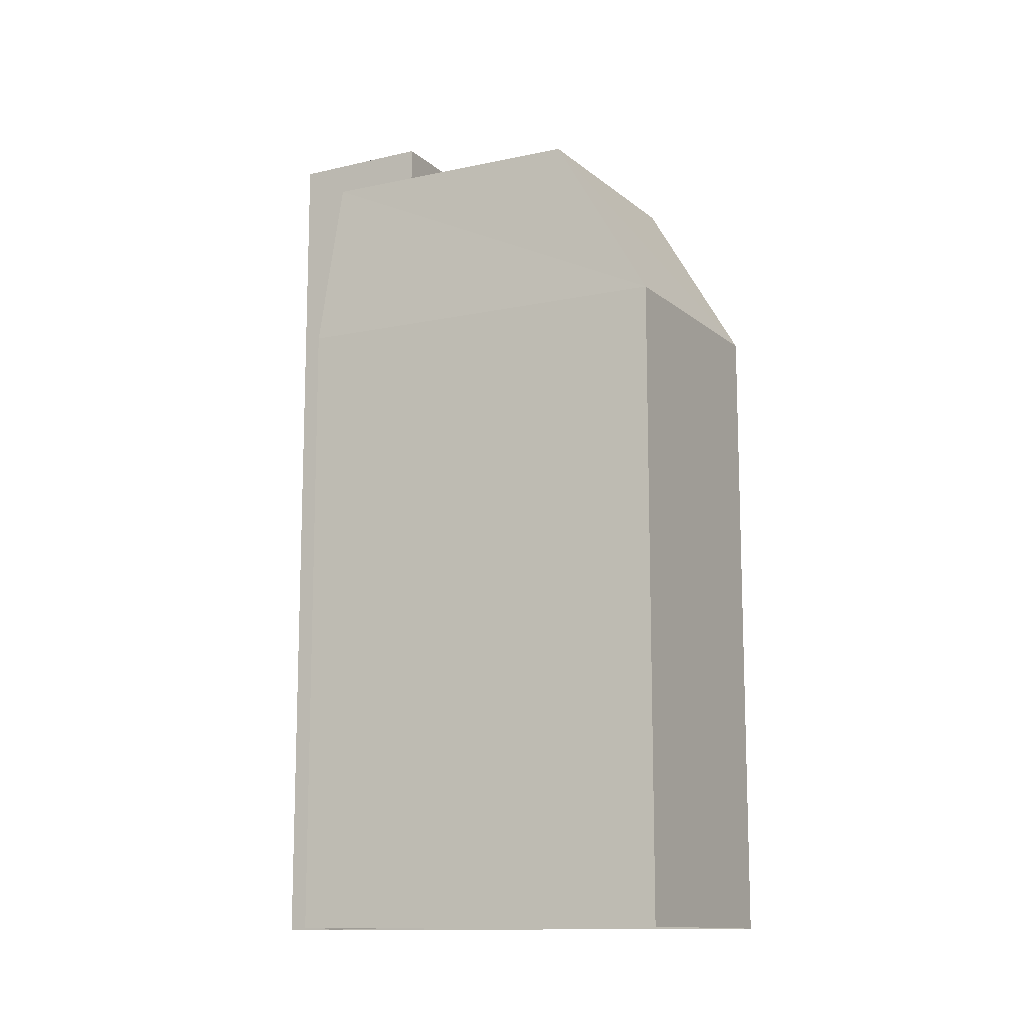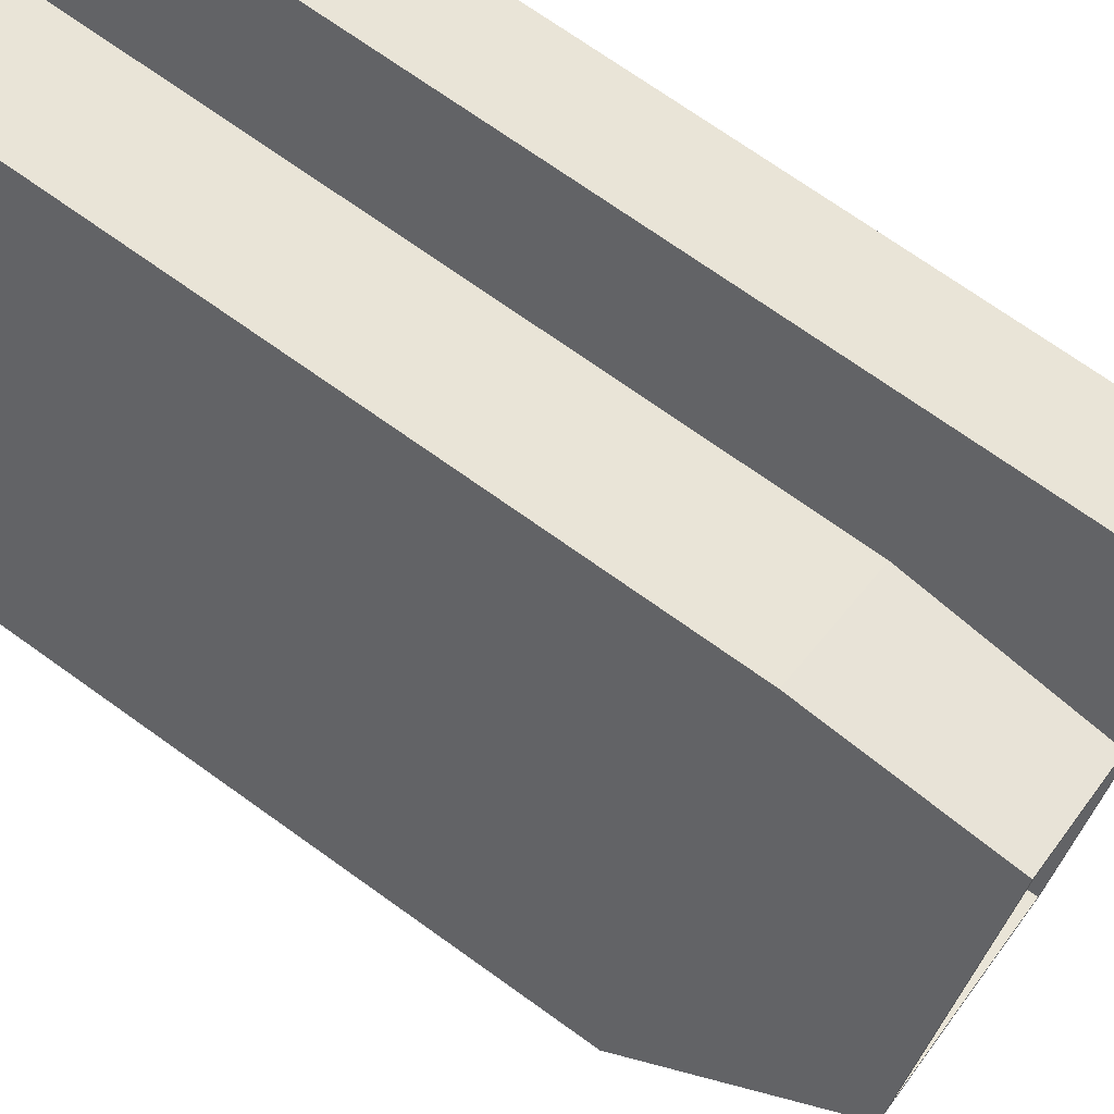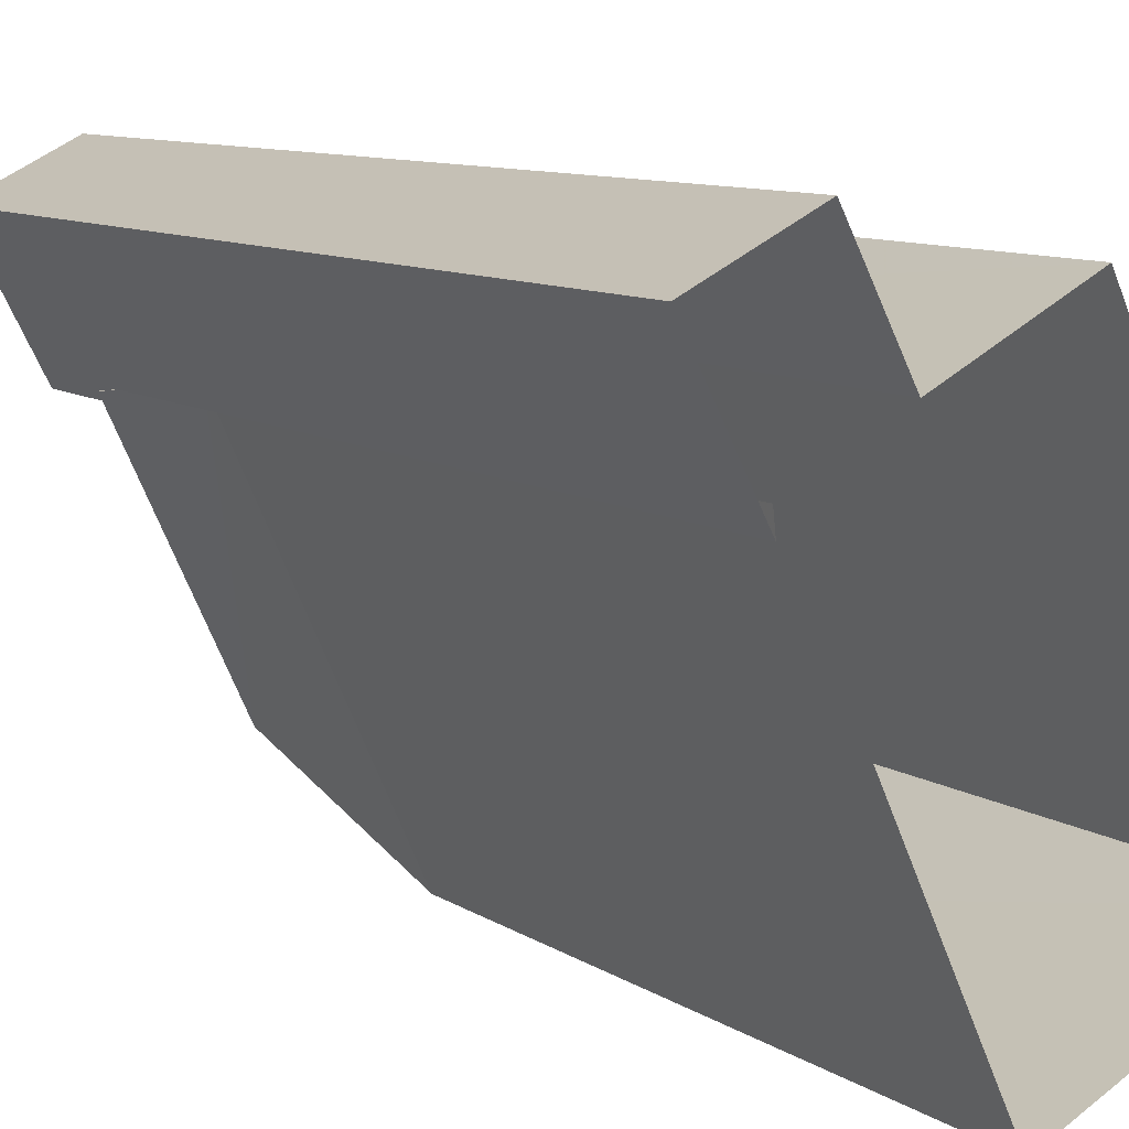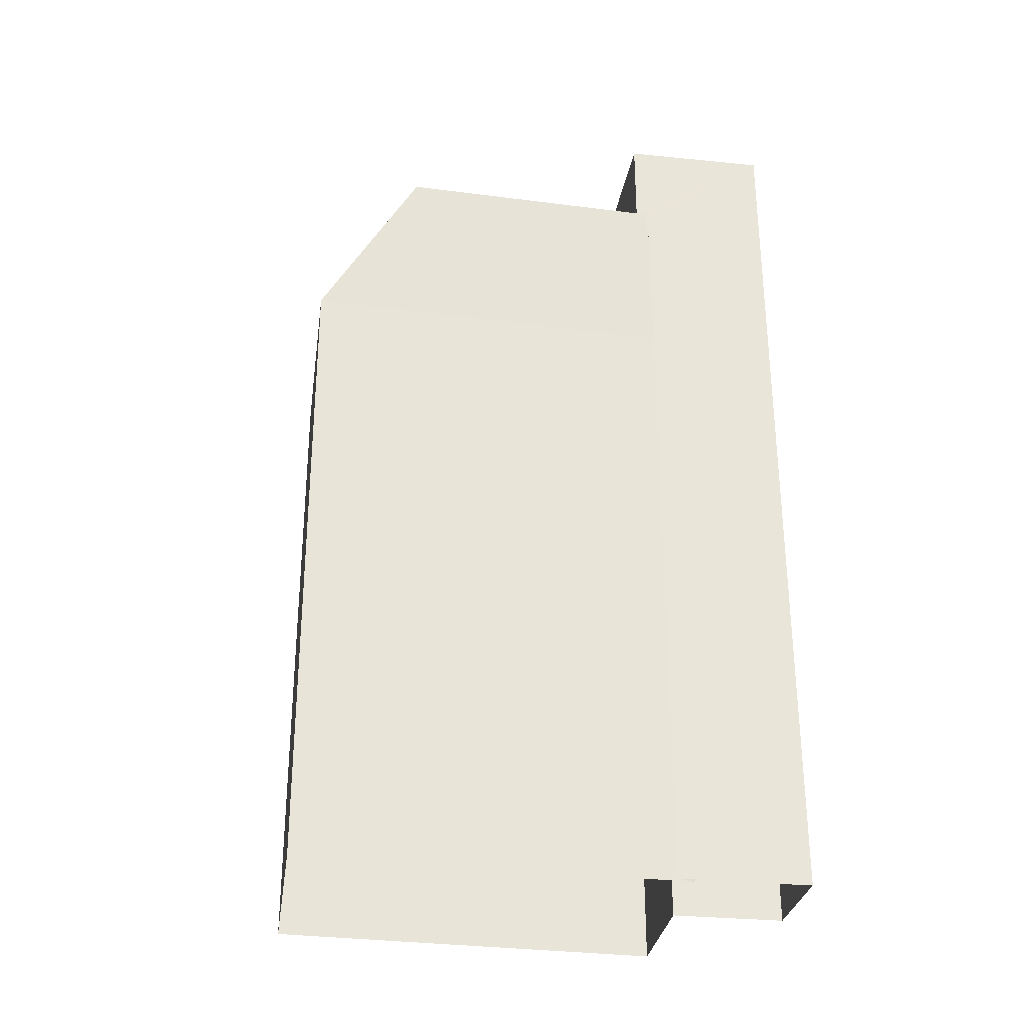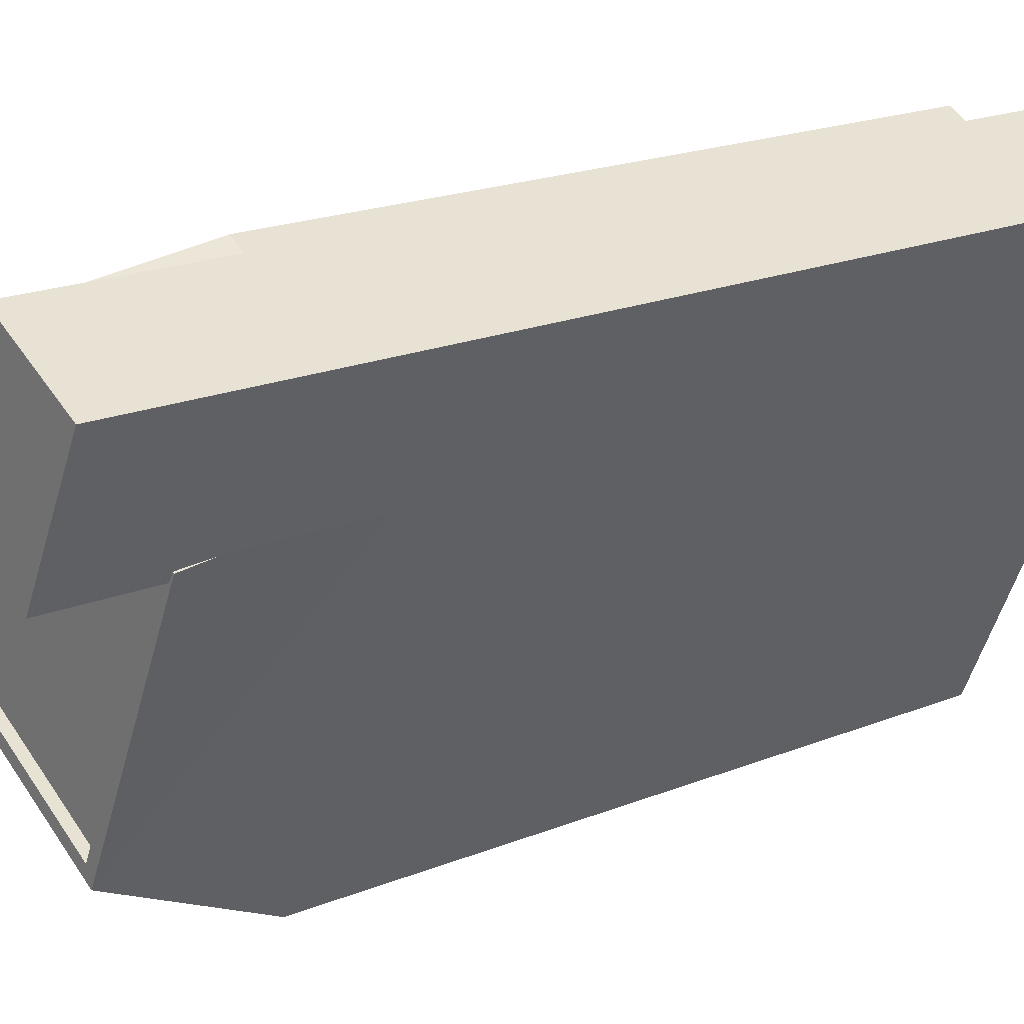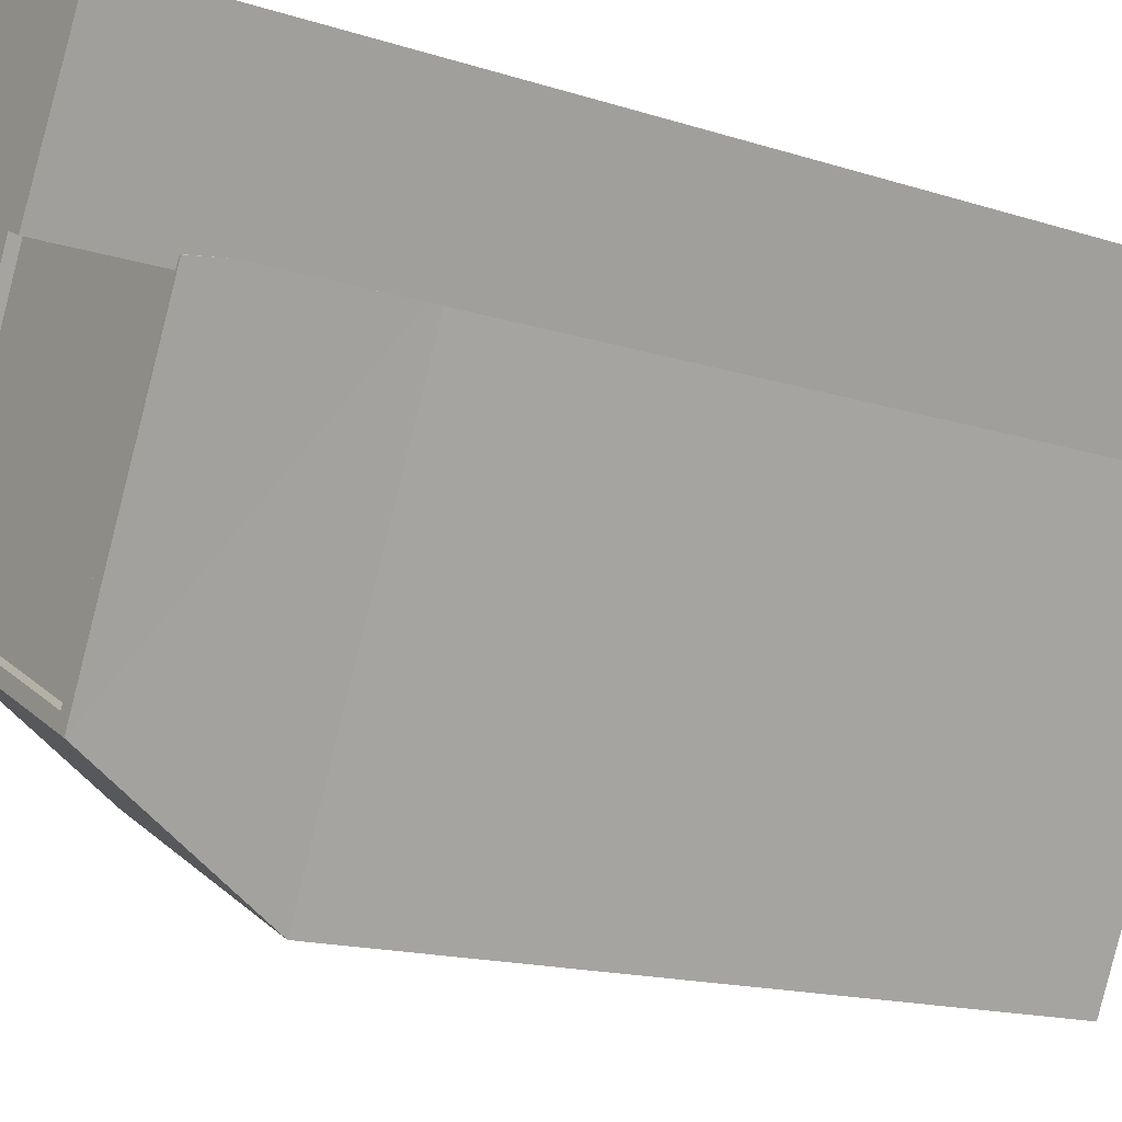
<metadata>
{"format":"obj","ext":"obj","renderer":"f3d","projection":"perspective","resolution":1024,"background":"white","views":[{"elev":-12.6,"azim":-88.1,"up":"+Z"},{"elev":71.0,"azim":-54.3,"up":"+Y"},{"elev":9.2,"azim":149.0,"up":"+Y"},{"elev":-30.6,"azim":54.4,"up":"+Z"},{"elev":19.3,"azim":52.6,"up":"+Y"},{"elev":-14.7,"azim":54.3,"up":"+Y"}]}
</metadata>
<code>
v -5463 -3.557e+04 3.602
v -5460 -3.557e+04 3.601
v -5467 -3.558e+04 3.599
v -5462 -3.558e+04 3.597
v -5457 -3.557e+04 3.601
v -5458 -3.557e+04 3.602
v -5456 -3.557e+04 3.602
v -5457 -3.557e+04 3.6
v -5460 -3.557e+04 22.44
v -5460 -3.557e+04 19.99
v -5463 -3.557e+04 20
v -5463 -3.557e+04 24.4
v -5460 -3.557e+04 24.4
v -5457 -3.557e+04 24.37
v -5457 -3.557e+04 24.4
v -5457 -3.557e+04 24.4
v -5457 -3.557e+04 23.54
v -5462 -3.558e+04 19.99
v -5466 -3.558e+04 24.4
v -5467 -3.558e+04 19.99
v -5460 -3.558e+04 24.4
v -5458 -3.557e+04 24.4
v -5460 -3.558e+04 24.4
v -5458 -3.557e+04 24.4
v -5458 -3.557e+04 24.4
v -5458 -3.557e+04 24.15
v -5465 -3.558e+04 24.15
v -5460 -3.558e+04 24.15
v -5463 -3.557e+04 24.15
v -5460 -3.557e+04 24.4
v -5463 -3.557e+04 24.4
v -5465 -3.558e+04 24.4
v -5458 -3.557e+04 26.79
v -5460 -3.557e+04 26.78
v -5458 -3.557e+04 26.78
v -5456 -3.557e+04 26.78
v -5457 -3.557e+04 19.99
f 1 2 3
f 3 2 4
f 5 2 6
f 5 6 7
f 8 5 7
f 5 4 2
f 9 10 11
f 9 11 12
f 13 9 12
f 14 15 16
f 17 14 16
f 18 19 20
f 21 19 18
f 22 23 24
f 23 21 24
f 25 22 24
f 24 16 15
f 24 21 16
f 26 27 28
f 26 29 27
f 30 13 31
f 22 25 30
f 13 12 31
f 23 19 21
f 31 12 19
f 32 19 23
f 31 19 32
f 22 30 31
f 33 34 35
f 36 33 35
f 18 3 4
f 18 20 3
f 20 1 3
f 20 11 1
f 10 1 11
f 10 2 1
f 5 18 4
f 5 37 18
f 8 37 5
f 8 17 37
f 18 37 21
f 17 21 37
f 17 16 21
f 20 12 11
f 19 12 20
f 22 31 29
f 26 22 29
f 23 26 28
f 23 22 26
f 23 28 27
f 32 23 27
f 32 27 29
f 31 32 29
f 2 10 6
f 30 34 13
f 10 9 33
f 6 10 33
f 13 34 33
f 9 13 33
f 36 7 6
f 33 36 6
f 15 35 24
f 35 15 36
f 8 7 17
f 17 7 36
f 17 36 14
f 14 36 15
f 35 34 25
f 35 25 24
f 34 30 25

</code>
